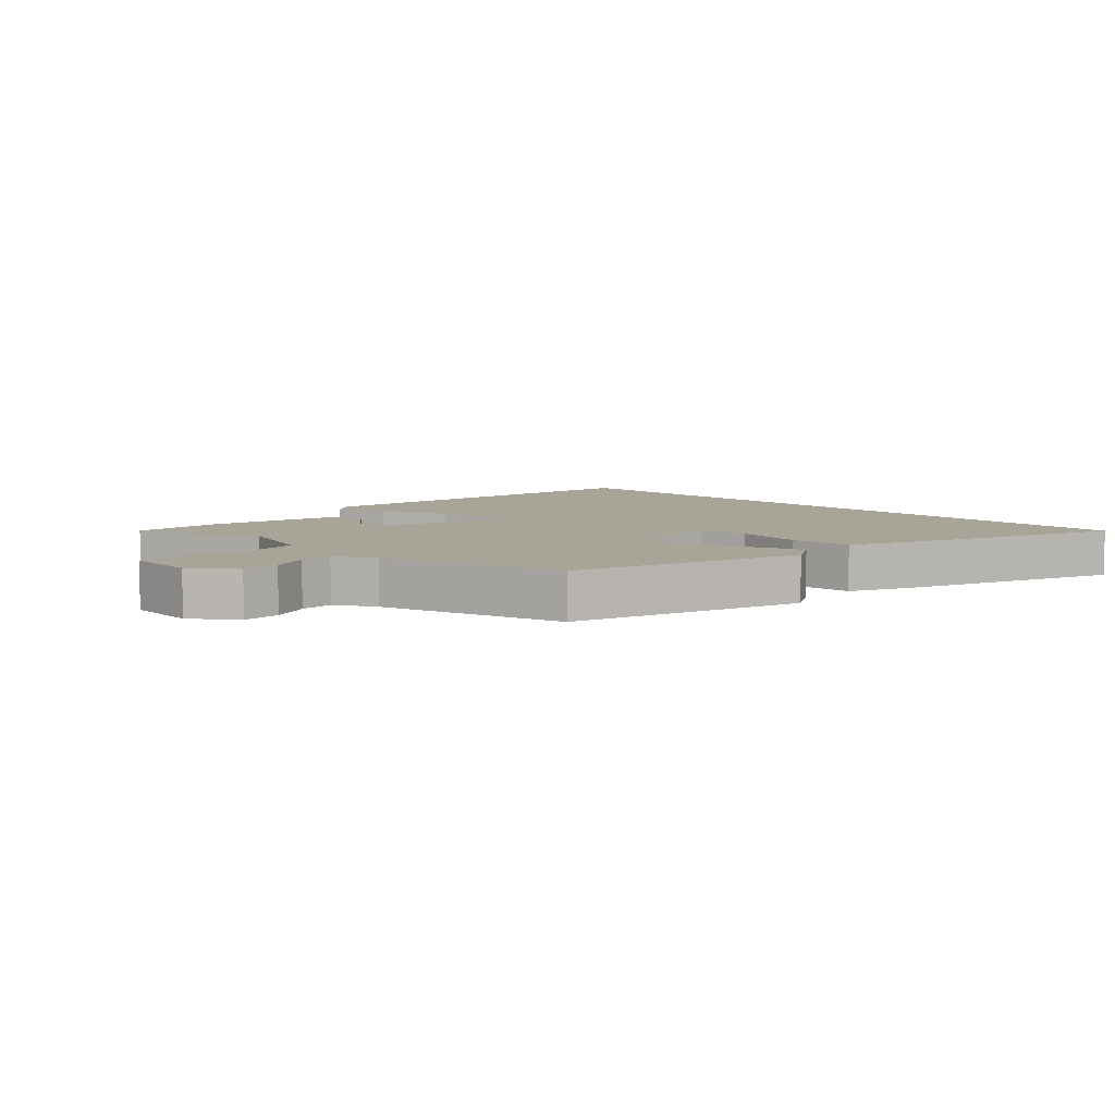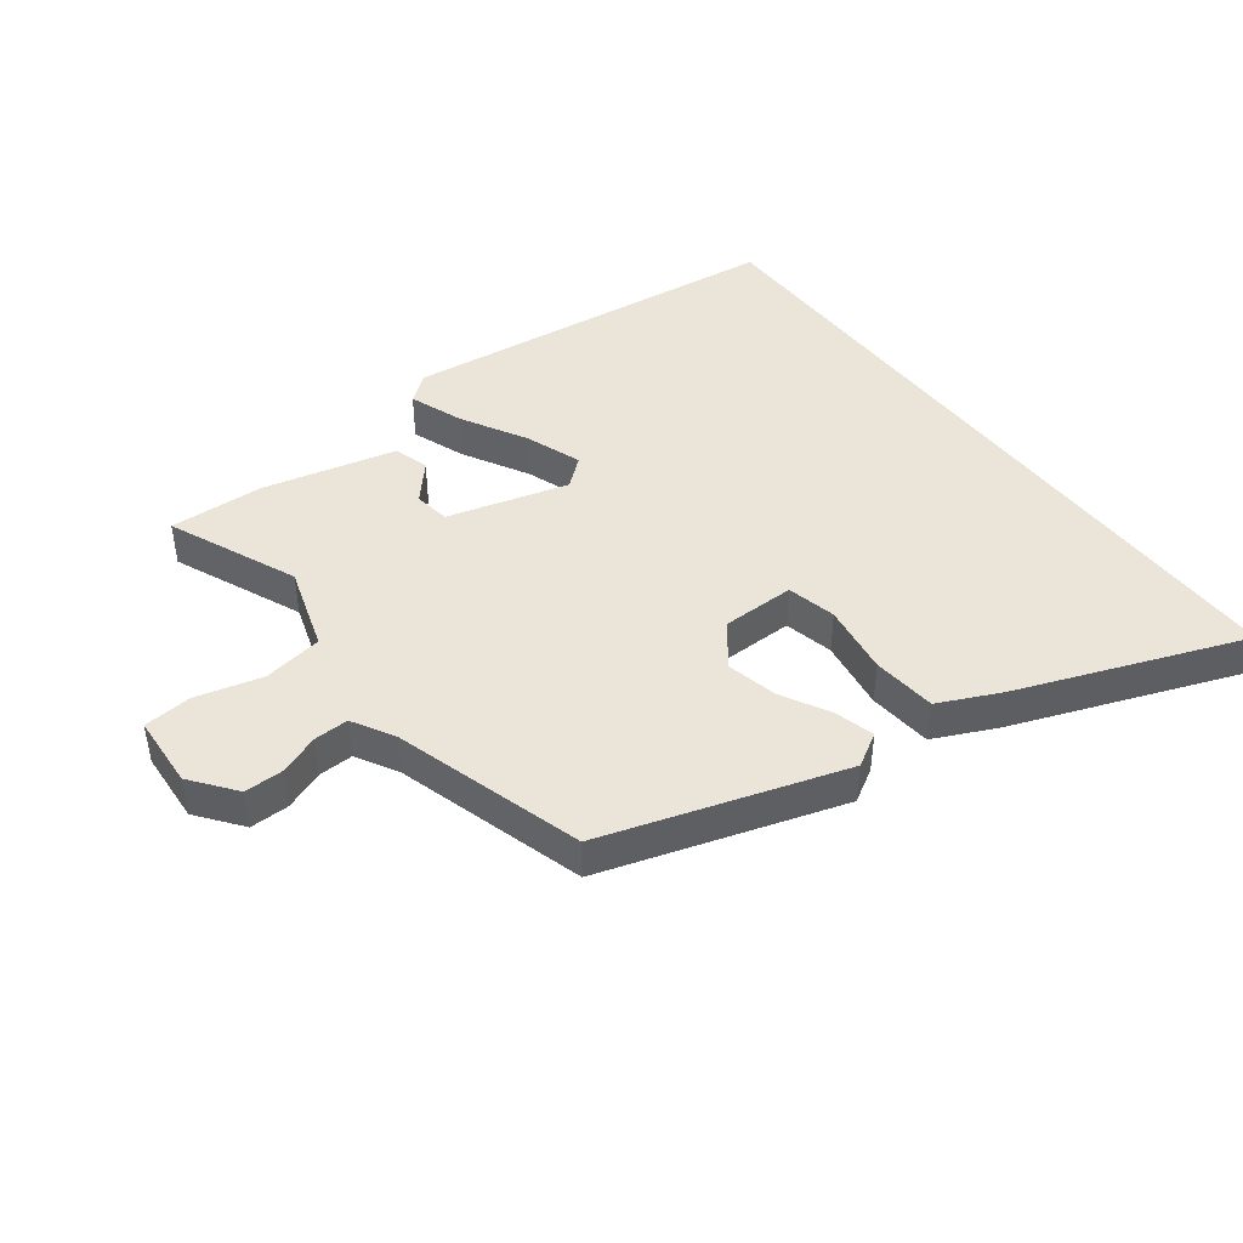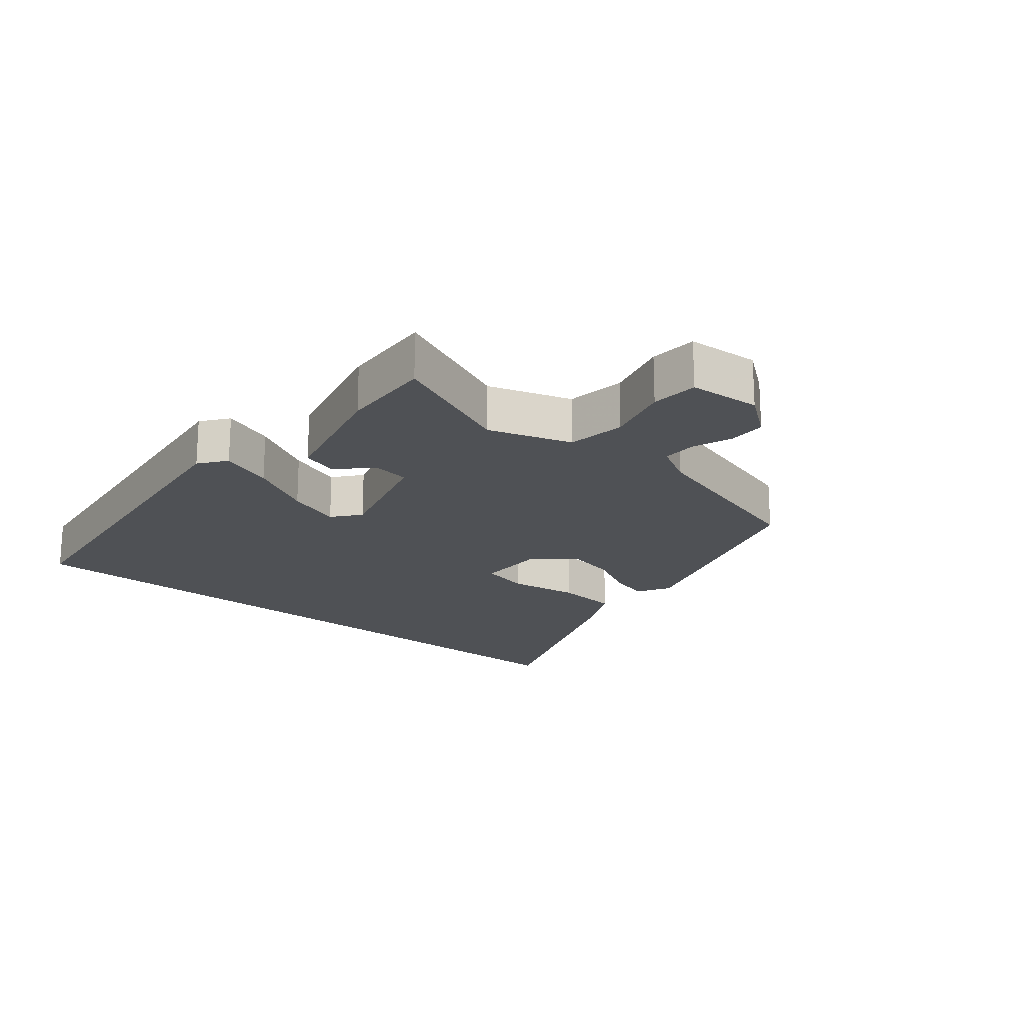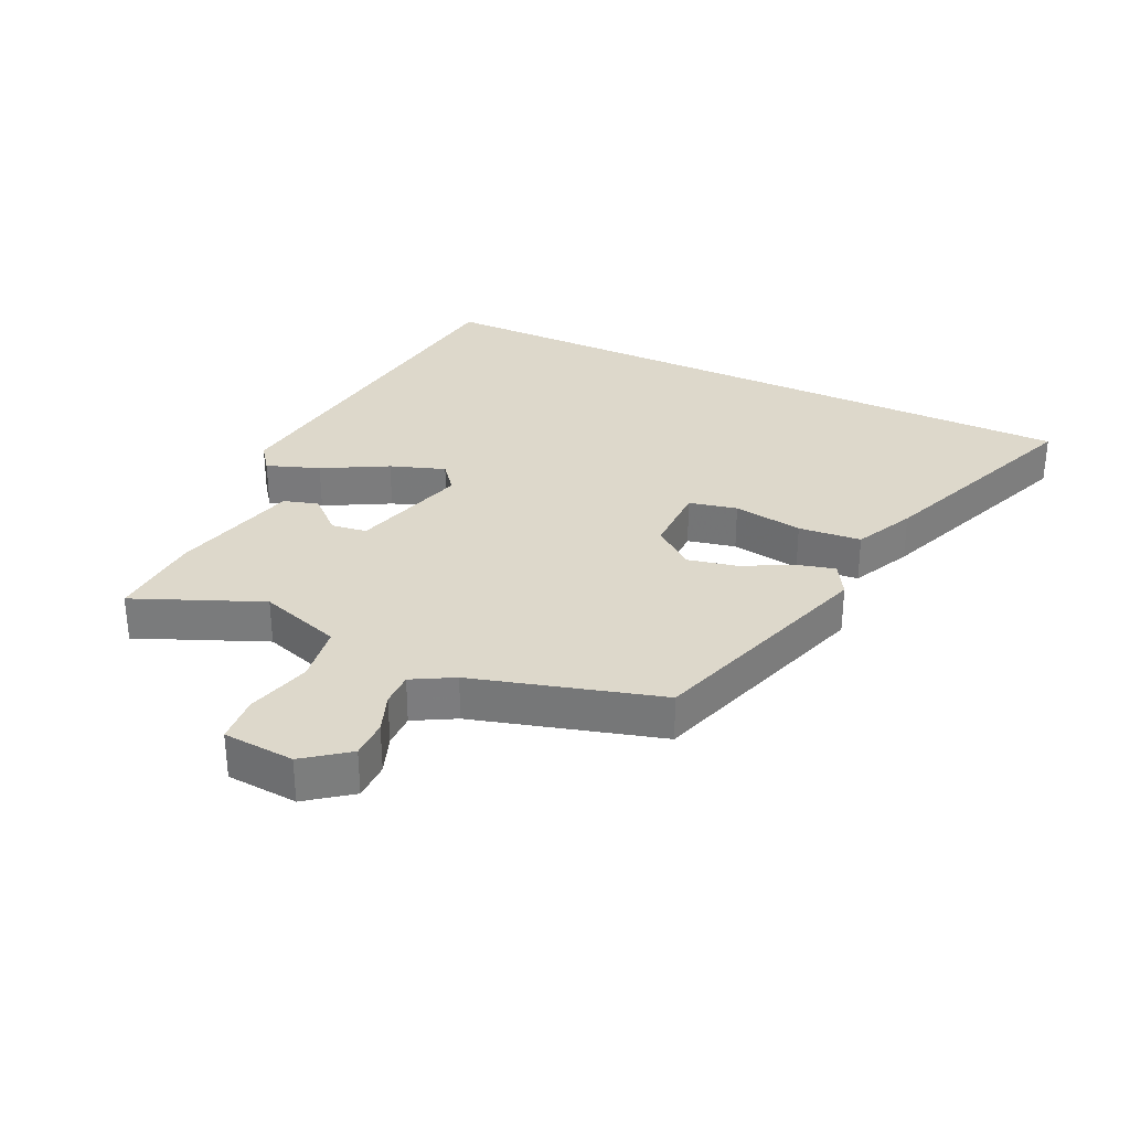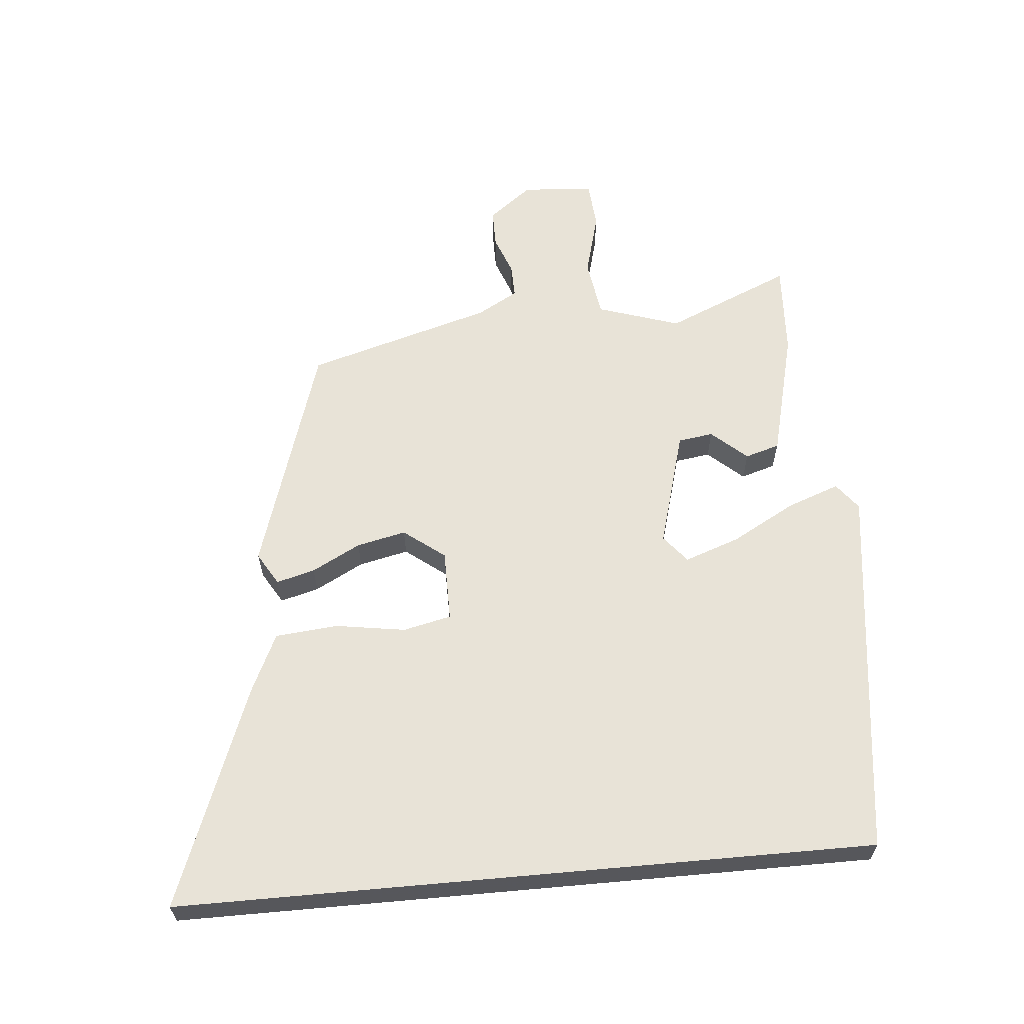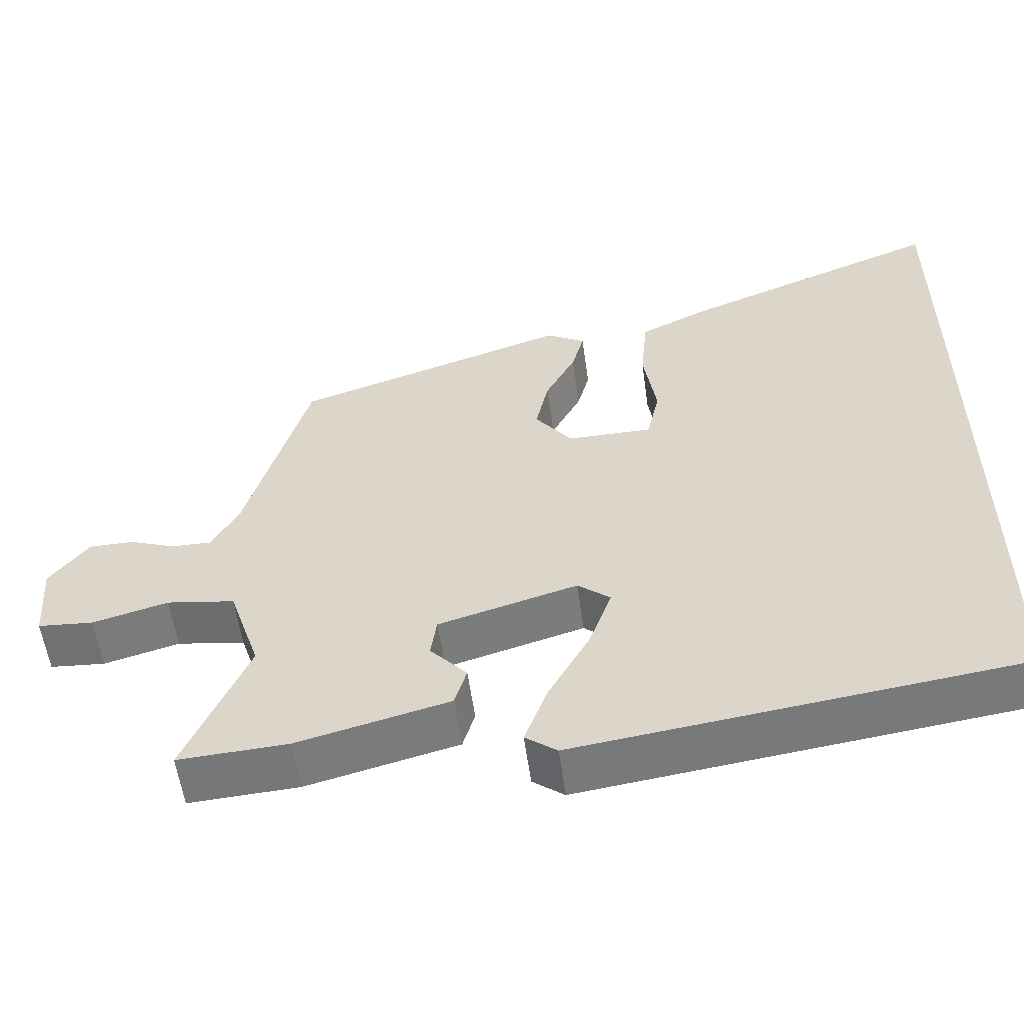
<metadata>
{"format":"obj","ext":"obj","renderer":"f3d","projection":"perspective","resolution":1024,"background":"white","views":[{"elev":7.0,"azim":-45.8,"up":"+Y"},{"elev":44.6,"azim":-37.4,"up":"+Y"},{"elev":-19.5,"azim":-129.6,"up":"+Y"},{"elev":31.4,"azim":-64.5,"up":"+Y"},{"elev":61.7,"azim":84.8,"up":"+Y"},{"elev":-56.3,"azim":7.8,"up":"+Z"}]}
</metadata>
<code>
v -0.562 0.07 -0.487
v -0.478 0.07 -0.29
v -0.52 0.07 -0.161
v -0.611 0.07 -0.147
v -0.712 0.07 -0.174
v -0.786 0.07 -0.168
v -0.794 0.07 -0.056
v -0.742 0.07 0.012
v -0.682 0.07 0.012
v -0.621 0.07 -0.011
v -0.568 0.07 -0.012
v -0.532 0.07 0.052
v -0.448 0.07 0.342
v -0.084 0.07 0.458
v -0.033 0.07 0.428
v -0.049 0.07 0.368
v -0.089 0.07 0.292
v -0.106 0.07 0.215
v -0.057 0.07 0.151
v 0.055 0.07 0.151
v 0.072 0.07 0.226
v 0.055 0.07 0.335
v 0.064 0.07 0.433
v 0.157 0.07 0.477
v 0.5 0.07 0.609
v 0.5 0.07 -0.473
v -0.086 0.07 -0.547
v -0.128 0.07 -0.515
v -0.098 0.07 -0.433
v -0.043 0.07 -0.333
v -0.013 0.07 -0.248
v -0.056 0.07 -0.213
v -0.24 0.07 -0.265
v -0.248 0.07 -0.32
v -0.199 0.07 -0.375
v -0.215 0.07 -0.429
v -0.416 0.07 -0.479
v -0.562 0 -0.487
v -0.478 0 -0.29
v -0.52 0 -0.161
v -0.611 0 -0.147
v -0.712 0 -0.174
v -0.786 0 -0.168
v -0.794 0 -0.056
v -0.742 0 0.012
v -0.682 0 0.012
v -0.621 0 -0.011
v -0.568 0 -0.012
v -0.532 0 0.052
v -0.448 0 0.342
v -0.084 0 0.458
v -0.033 0 0.428
v -0.049 0 0.368
v -0.089 0 0.292
v -0.106 0 0.215
v -0.057 0 0.151
v 0.055 0 0.151
v 0.072 0 0.226
v 0.055 0 0.335
v 0.064 0 0.433
v 0.157 0 0.477
v 0.5 0 0.609
v 0.5 0 -0.473
v -0.086 0 -0.547
v -0.128 0 -0.515
v -0.098 0 -0.433
v -0.043 0 -0.333
v -0.013 0 -0.248
v -0.056 0 -0.213
v -0.24 0 -0.265
v -0.248 0 -0.32
v -0.199 0 -0.375
v -0.215 0 -0.429
v -0.416 0 -0.479
f 34 35 36 37
f 33 34 37 1
f 27 28 29 30
f 27 30 31
f 26 27 31
f 25 26 31 32
f 21 22 23 24
f 20 21 24 25
f 14 15 16 17
f 12 13 14 17
f 11 12 17 18
f 7 8 9 10
f 7 10 11
f 4 5 6 7
f 3 4 7 11
f 2 3 11 18
f 33 1 2 18
f 20 25 32 33
f 19 20 33
f 18 19 33
f 74 73 72 71
f 38 74 71 70
f 67 66 65 64
f 68 67 64
f 68 64 63
f 69 68 63 62
f 61 60 59 58
f 62 61 58 57
f 54 53 52 51
f 54 51 50 49
f 55 54 49 48
f 47 46 45 44
f 48 47 44
f 44 43 42 41
f 48 44 41 40
f 55 48 40 39
f 55 39 38 70
f 70 69 62 57
f 70 57 56
f 70 56 55
f 1 38 39 2
f 2 39 40 3
f 3 40 41 4
f 4 41 42 5
f 5 42 43 6
f 6 43 44 7
f 7 44 45 8
f 8 45 46 9
f 9 46 47 10
f 10 47 48 11
f 11 48 49 12
f 12 49 50 13
f 13 50 51 14
f 14 51 52 15
f 15 52 53 16
f 16 53 54 17
f 17 54 55 18
f 18 55 56 19
f 19 56 57 20
f 20 57 58 21
f 21 58 59 22
f 22 59 60 23
f 23 60 61 24
f 24 61 62 25
f 25 62 63 26
f 26 63 64 27
f 27 64 65 28
f 28 65 66 29
f 29 66 67 30
f 30 67 68 31
f 31 68 69 32
f 32 69 70 33
f 33 70 71 34
f 34 71 72 35
f 35 72 73 36
f 36 73 74 37
f 37 74 38 1

</code>
